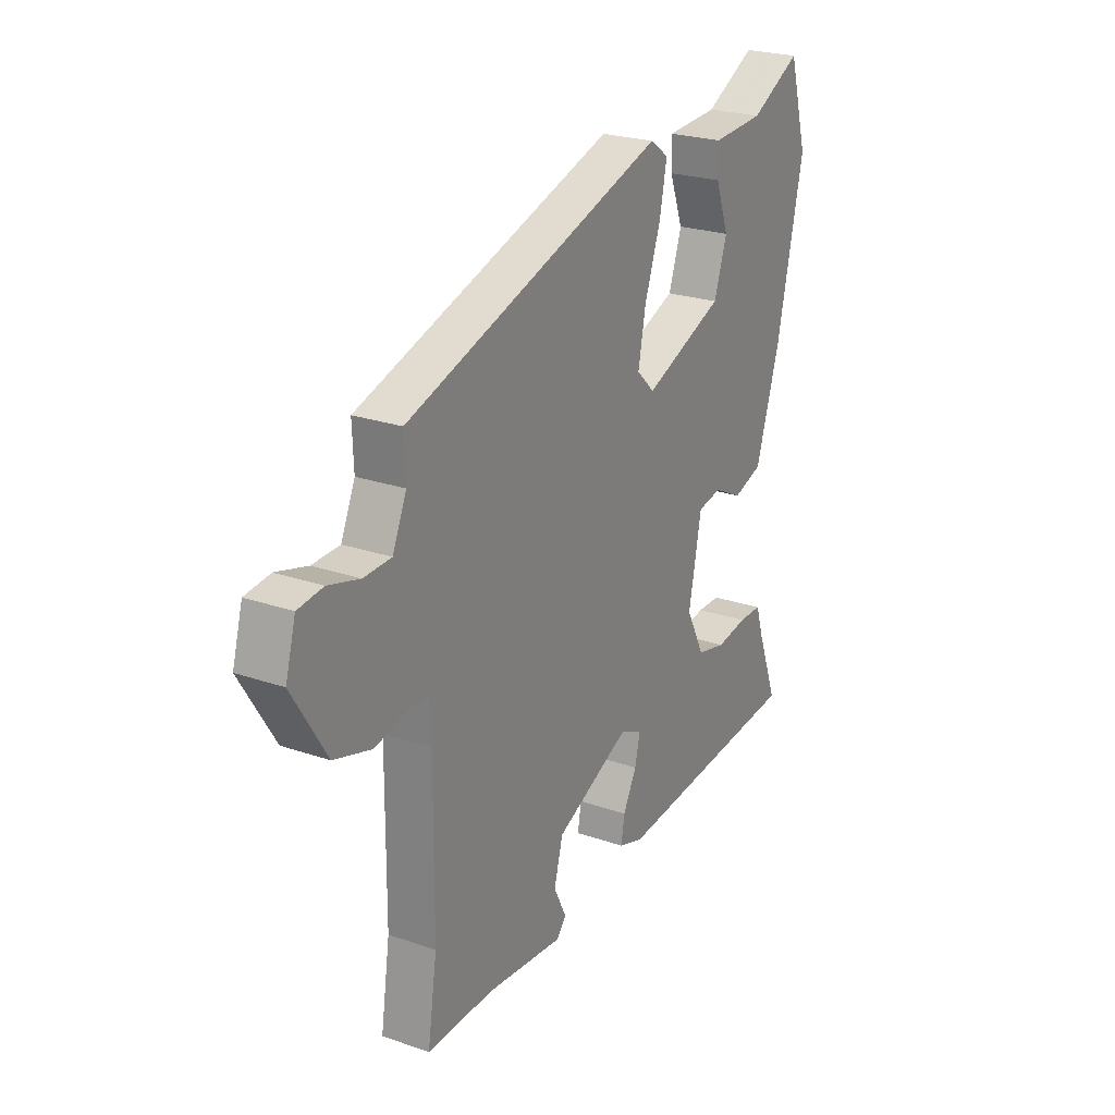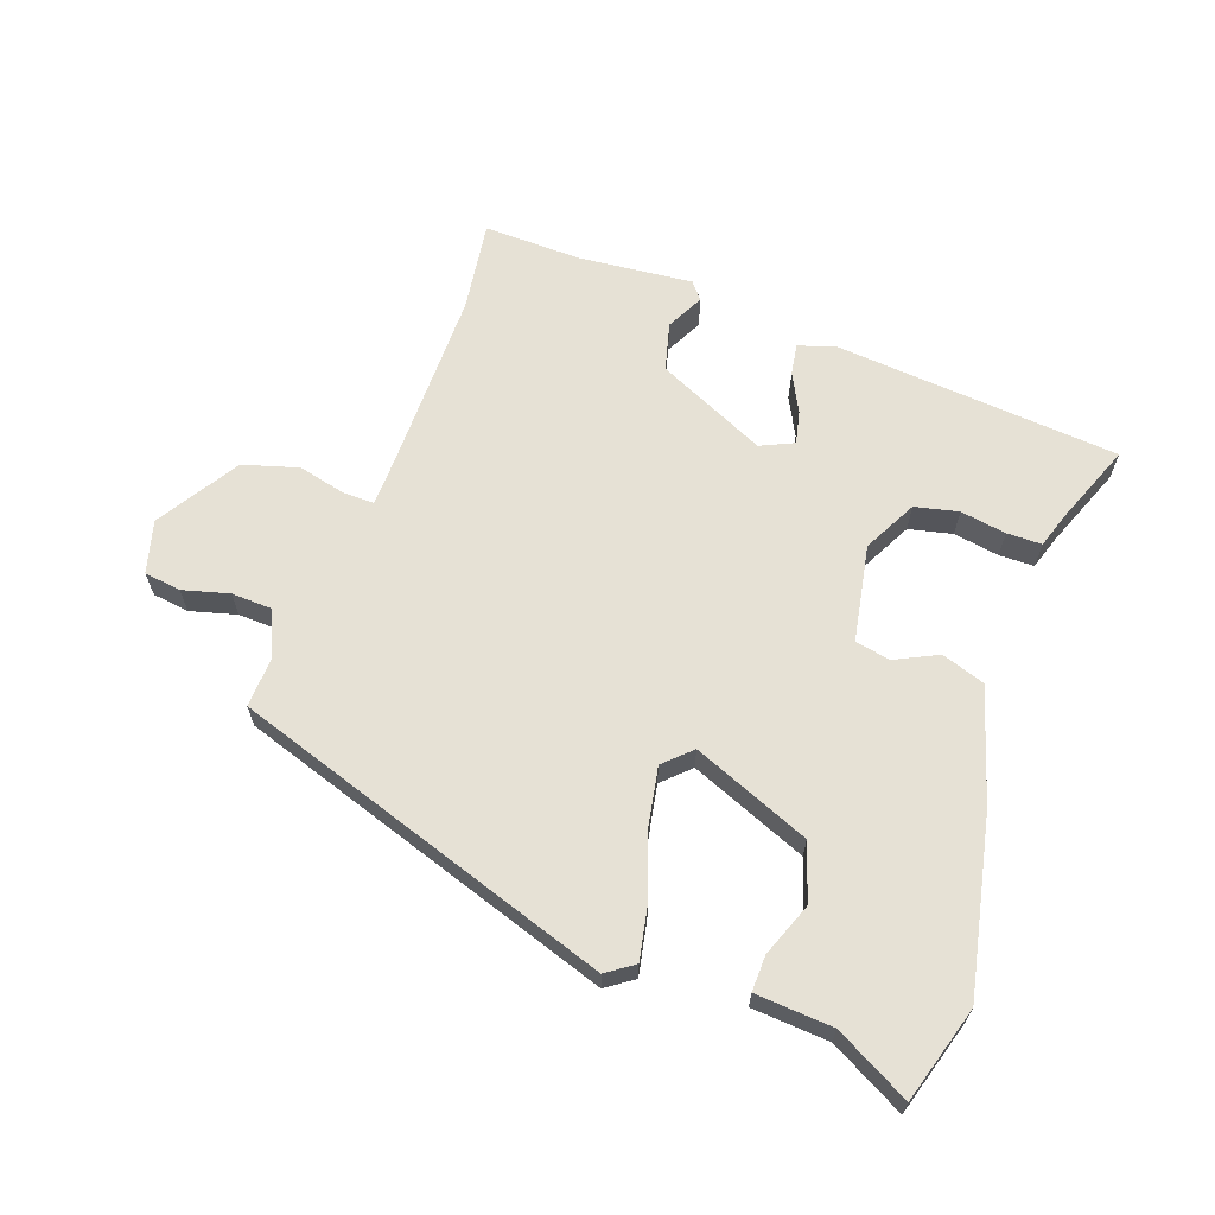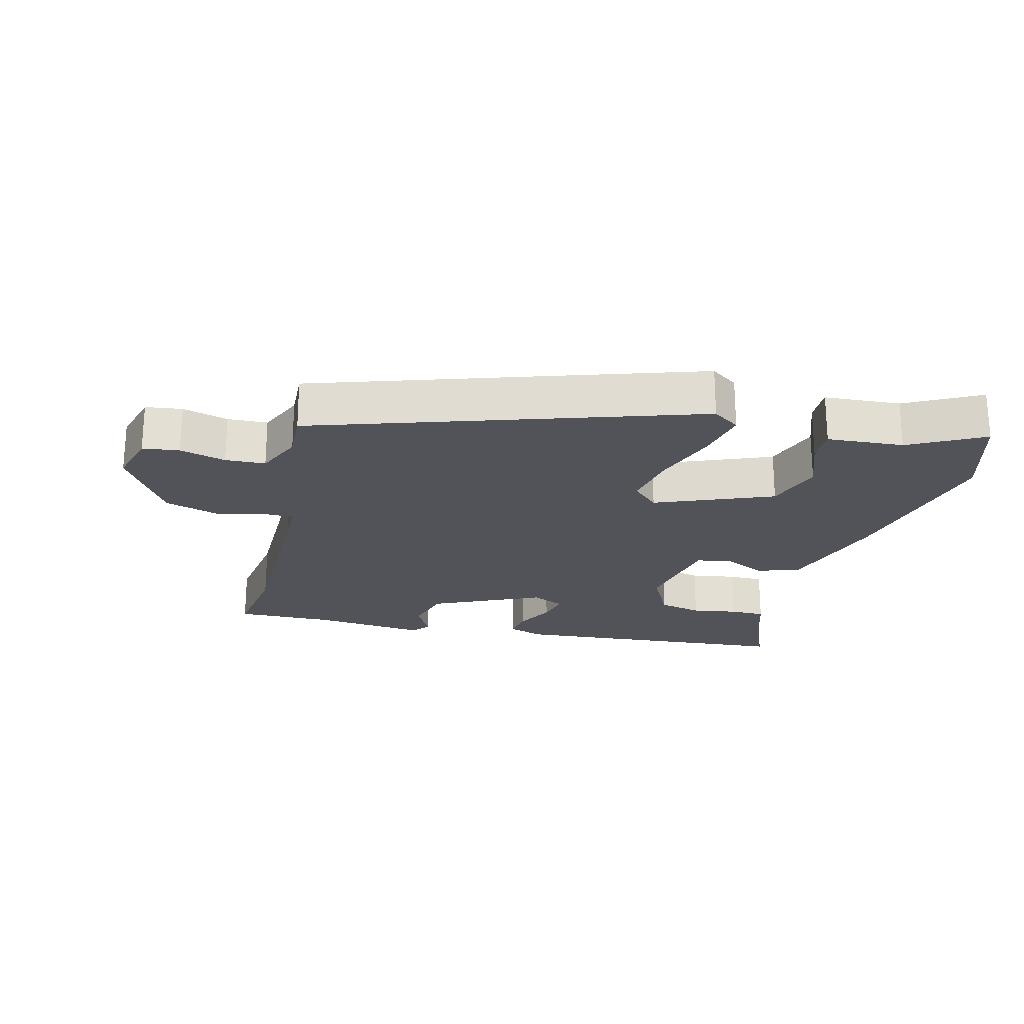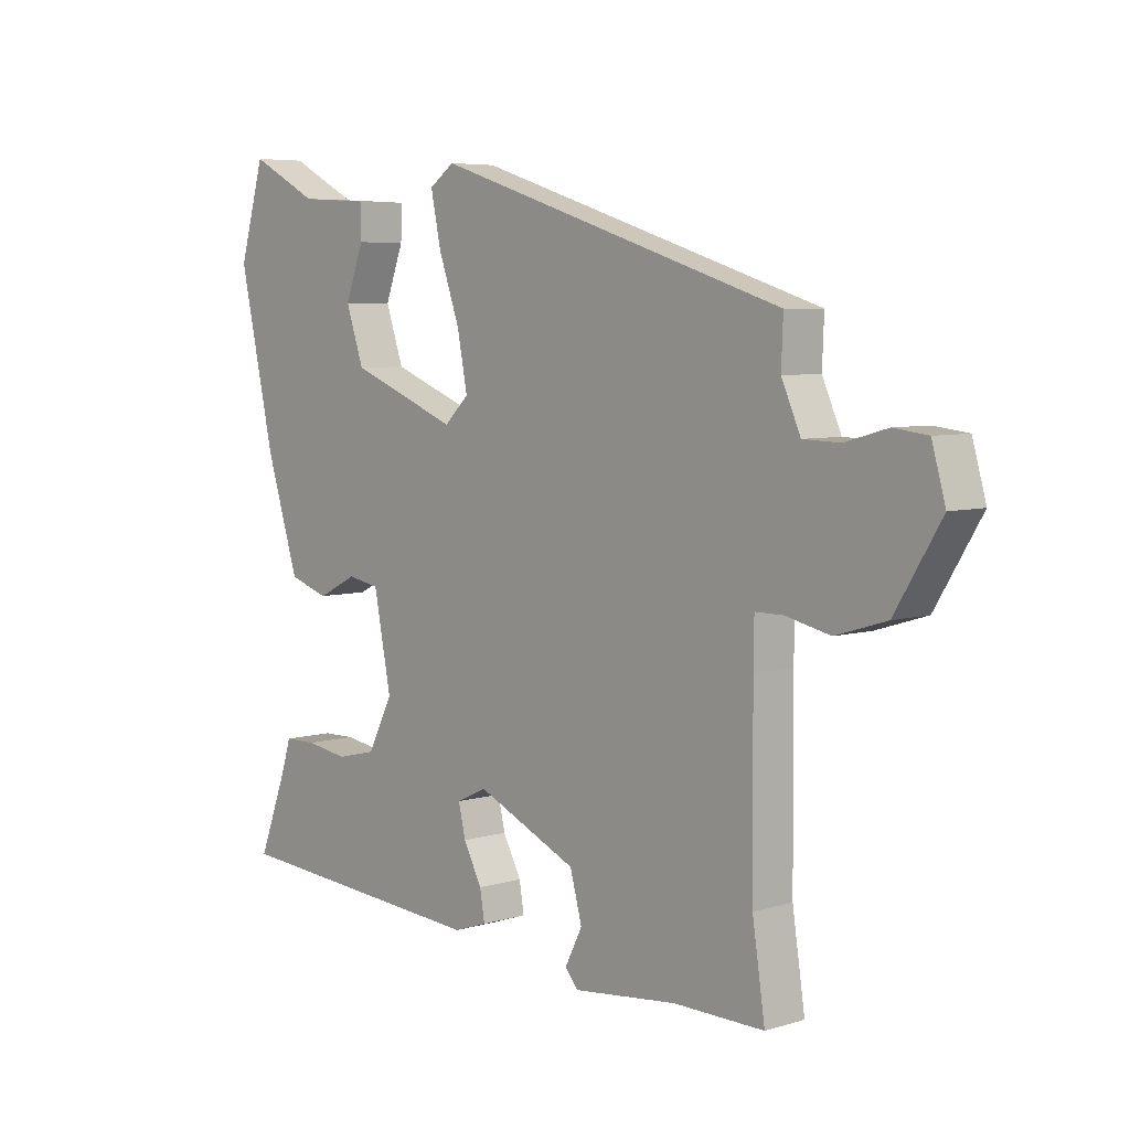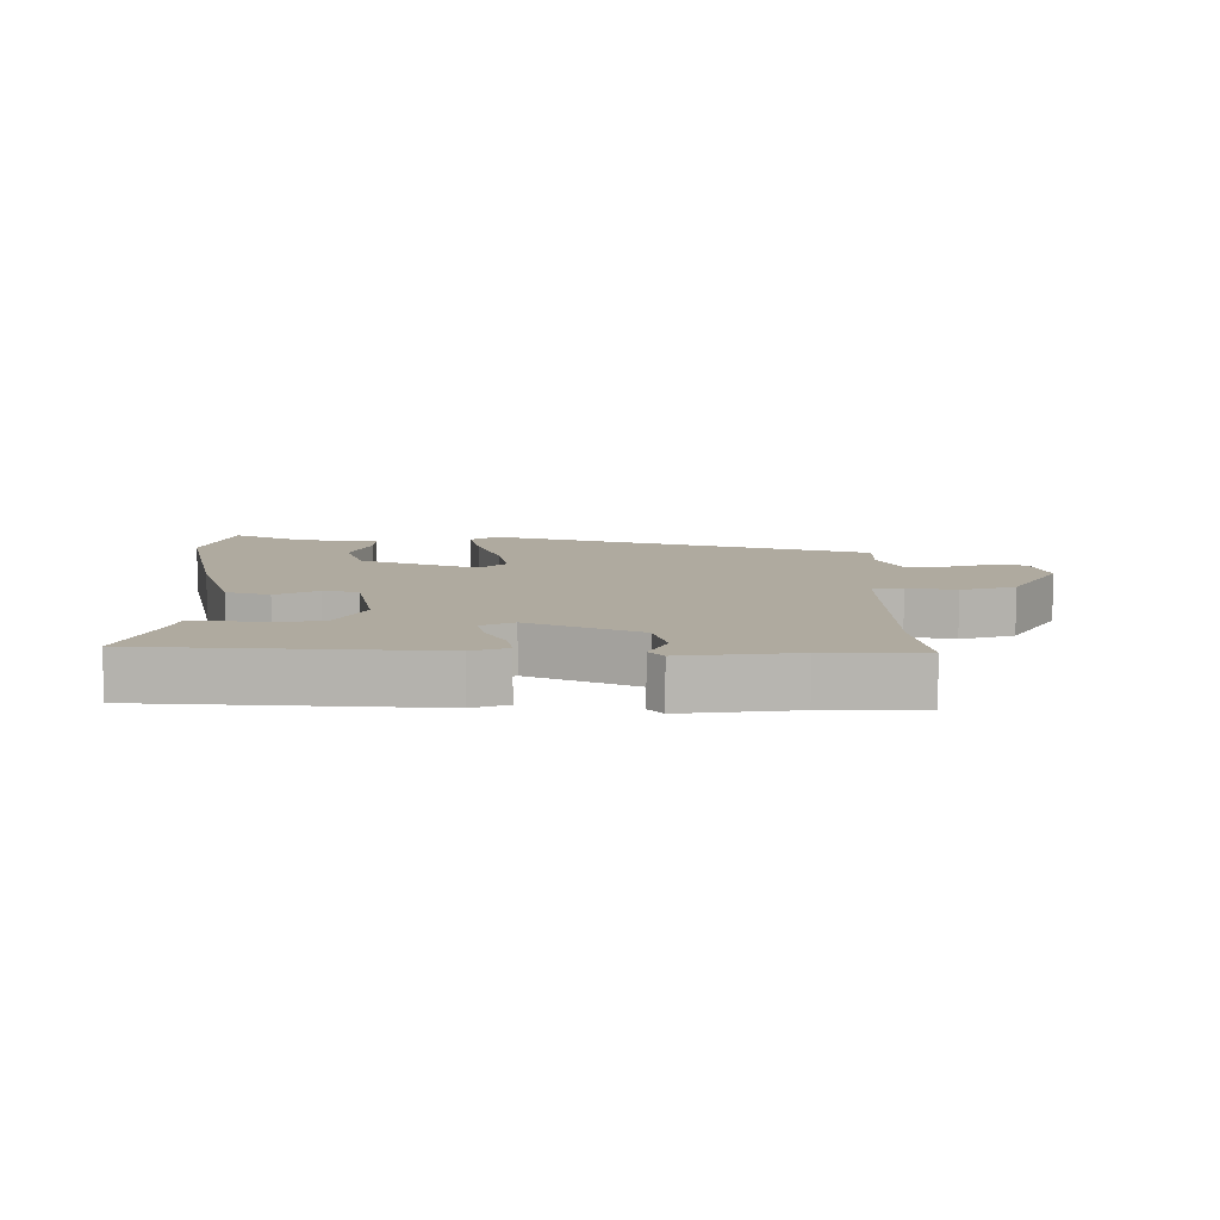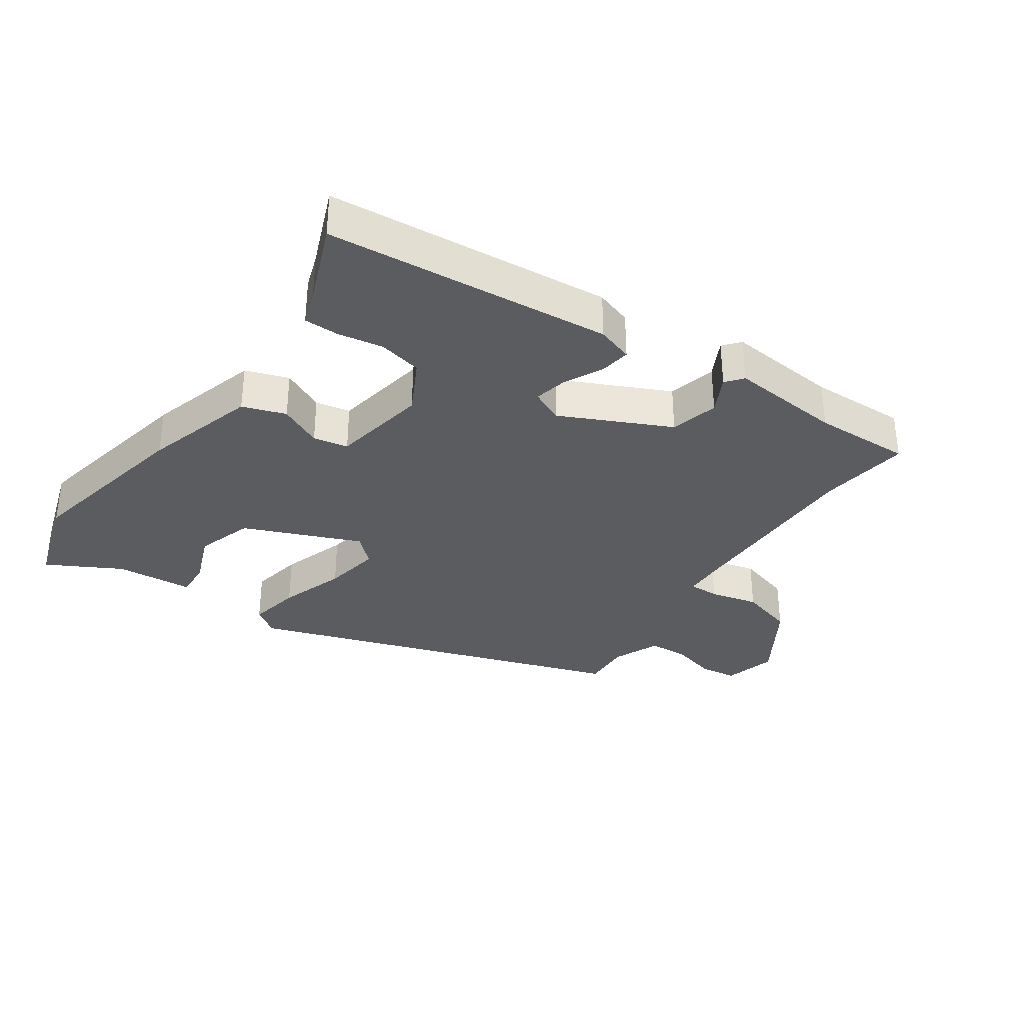
<metadata>
{"format":"obj","ext":"obj","renderer":"f3d","projection":"perspective","resolution":1024,"background":"white","views":[{"elev":24.3,"azim":-60.4,"up":"+Z"},{"elev":64.6,"azim":20.2,"up":"+Y"},{"elev":-22.6,"azim":-13.8,"up":"+Y"},{"elev":5.9,"azim":-132.4,"up":"+Z"},{"elev":9.5,"azim":179.6,"up":"+Y"},{"elev":-33.7,"azim":146.3,"up":"+Y"}]}
</metadata>
<code>
v -0.525 0.07 0.316
v 0.065 0.07 0.504
v 0.107 0.07 0.474
v 0.09 0.07 0.392
v 0.054 0.07 0.29
v 0.037 0.07 0.202
v 0.078 0.07 0.162
v 0.26 0.07 0.234
v 0.29 0.07 0.322
v 0.259 0.07 0.405
v 0.258 0.07 0.46
v 0.377 0.07 0.467
v 0.492 0.07 0.527
v 0.535 0.07 0.379
v 0.475 0.07 0.107
v 0.42 0.07 -0.068
v 0.353 0.07 -0.09
v 0.287 0.07 -0.057
v 0.233 0.07 -0.067
v 0.204 0.07 -0.216
v 0.246 0.07 -0.299
v 0.313 0.07 -0.315
v 0.384 0.07 -0.304
v 0.438 0.07 -0.305
v 0.455 0.07 -0.359
v 0.503 0.07 -0.485
v 0.061 0.07 -0.518
v 0.005 0.07 -0.499
v 0.013 0.07 -0.451
v 0.044 0.07 -0.392
v 0.056 0.07 -0.341
v 0.005 0.07 -0.317
v -0.165 0.07 -0.394
v -0.185 0.07 -0.468
v -0.156 0.07 -0.526
v -0.178 0.07 -0.552
v -0.353 0.07 -0.533
v -0.505 0.07 -0.535
v -0.484 0.07 -0.395
v -0.482 0.07 -0.11
v -0.483 0.07 -0.037
v -0.53 0.07 -0.037
v -0.605 0.07 -0.054
v -0.69 0.07 -0.028
v -0.767 0.07 0.098
v -0.744 0.07 0.179
v -0.687 0.07 0.186
v -0.616 0.07 0.166
v -0.554 0.07 0.168
v -0.522 0.07 0.24
v -0.525 0 0.316
v 0.065 0 0.504
v 0.107 0 0.474
v 0.09 0 0.392
v 0.054 0 0.29
v 0.037 0 0.202
v 0.078 0 0.162
v 0.26 0 0.234
v 0.29 0 0.322
v 0.259 0 0.405
v 0.258 0 0.46
v 0.377 0 0.467
v 0.492 0 0.527
v 0.535 0 0.379
v 0.475 0 0.107
v 0.42 0 -0.068
v 0.353 0 -0.09
v 0.287 0 -0.057
v 0.233 0 -0.067
v 0.204 0 -0.216
v 0.246 0 -0.299
v 0.313 0 -0.315
v 0.384 0 -0.304
v 0.438 0 -0.305
v 0.455 0 -0.359
v 0.503 0 -0.485
v 0.061 0 -0.518
v 0.005 0 -0.499
v 0.013 0 -0.451
v 0.044 0 -0.392
v 0.056 0 -0.341
v 0.005 0 -0.317
v -0.165 0 -0.394
v -0.185 0 -0.468
v -0.156 0 -0.526
v -0.178 0 -0.552
v -0.353 0 -0.533
v -0.505 0 -0.535
v -0.484 0 -0.395
v -0.482 0 -0.11
v -0.483 0 -0.037
v -0.53 0 -0.037
v -0.605 0 -0.054
v -0.69 0 -0.028
v -0.767 0 0.098
v -0.744 0 0.179
v -0.687 0 0.186
v -0.616 0 0.166
v -0.554 0 0.168
v -0.522 0 0.24
f 45 46 47 48
f 45 48 49
f 42 43 44 45
f 41 42 45 49
f 37 38 39
f 37 39 40
f 34 35 36 37
f 33 34 37 40
f 32 33 40 41
f 27 28 29 30
f 25 26 27 30
f 25 30 31
f 22 23 24 25
f 21 22 25 31
f 20 21 31 32
f 15 16 17 18
f 15 18 19
f 12 13 14 15
f 12 15 19
f 9 10 11 12
f 8 9 12 19
f 7 8 19 20
f 2 3 4 5
f 50 1 2 5
f 50 5 6
f 32 41 49 50
f 20 32 50
f 6 7 20 50
f 98 97 96 95
f 99 98 95
f 95 94 93 92
f 99 95 92 91
f 89 88 87
f 90 89 87
f 87 86 85 84
f 90 87 84 83
f 91 90 83 82
f 80 79 78 77
f 80 77 76 75
f 81 80 75
f 75 74 73 72
f 81 75 72 71
f 82 81 71 70
f 68 67 66 65
f 69 68 65
f 65 64 63 62
f 69 65 62
f 62 61 60 59
f 69 62 59 58
f 70 69 58 57
f 55 54 53 52
f 55 52 51 100
f 56 55 100
f 100 99 91 82
f 100 82 70
f 100 70 57 56
f 1 51 52 2
f 2 52 53 3
f 3 53 54 4
f 4 54 55 5
f 5 55 56 6
f 6 56 57 7
f 7 57 58 8
f 8 58 59 9
f 9 59 60 10
f 10 60 61 11
f 11 61 62 12
f 12 62 63 13
f 13 63 64 14
f 14 64 65 15
f 15 65 66 16
f 16 66 67 17
f 17 67 68 18
f 18 68 69 19
f 19 69 70 20
f 20 70 71 21
f 21 71 72 22
f 22 72 73 23
f 23 73 74 24
f 24 74 75 25
f 25 75 76 26
f 26 76 77 27
f 27 77 78 28
f 28 78 79 29
f 29 79 80 30
f 30 80 81 31
f 31 81 82 32
f 32 82 83 33
f 33 83 84 34
f 34 84 85 35
f 35 85 86 36
f 36 86 87 37
f 37 87 88 38
f 38 88 89 39
f 39 89 90 40
f 40 90 91 41
f 41 91 92 42
f 42 92 93 43
f 43 93 94 44
f 44 94 95 45
f 45 95 96 46
f 46 96 97 47
f 47 97 98 48
f 48 98 99 49
f 49 99 100 50
f 50 100 51 1

</code>
